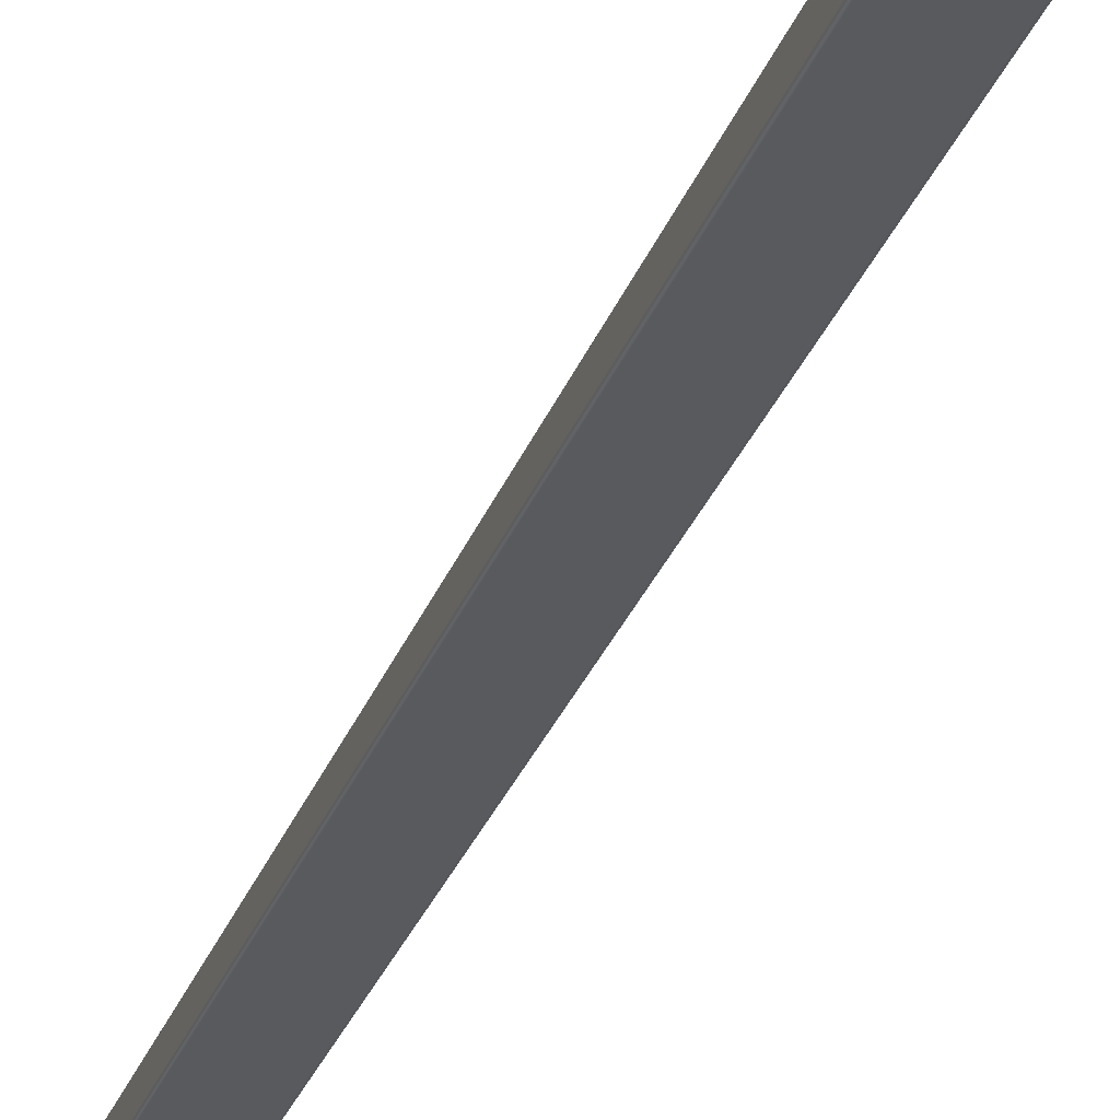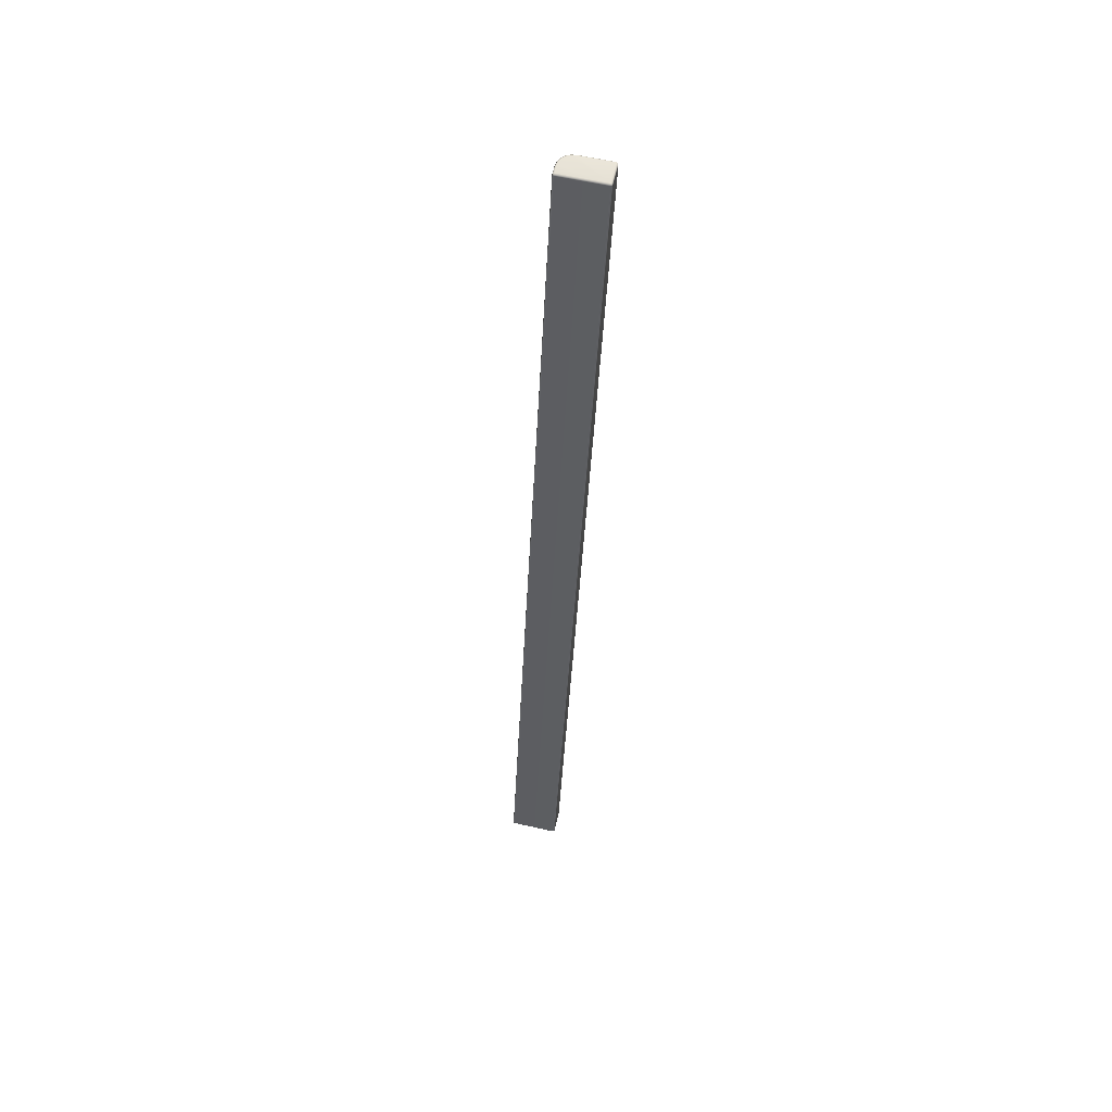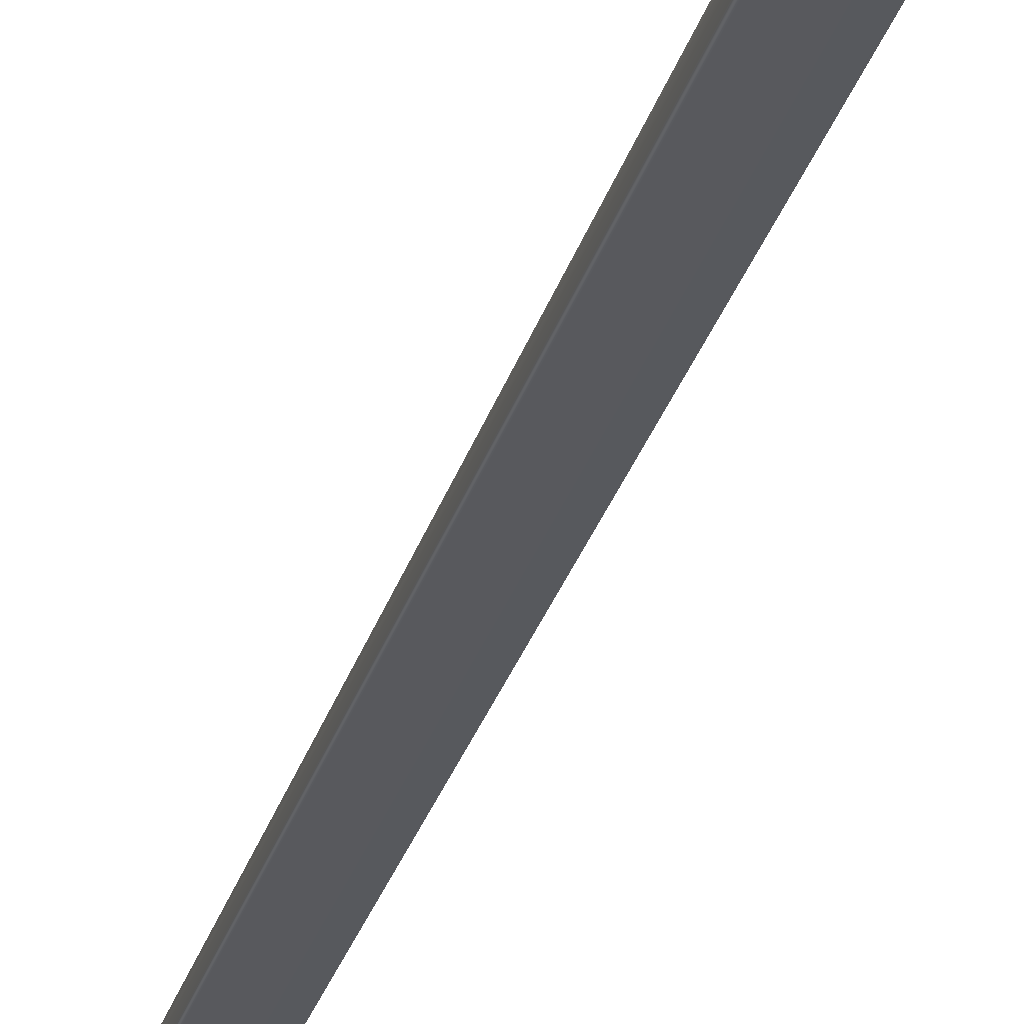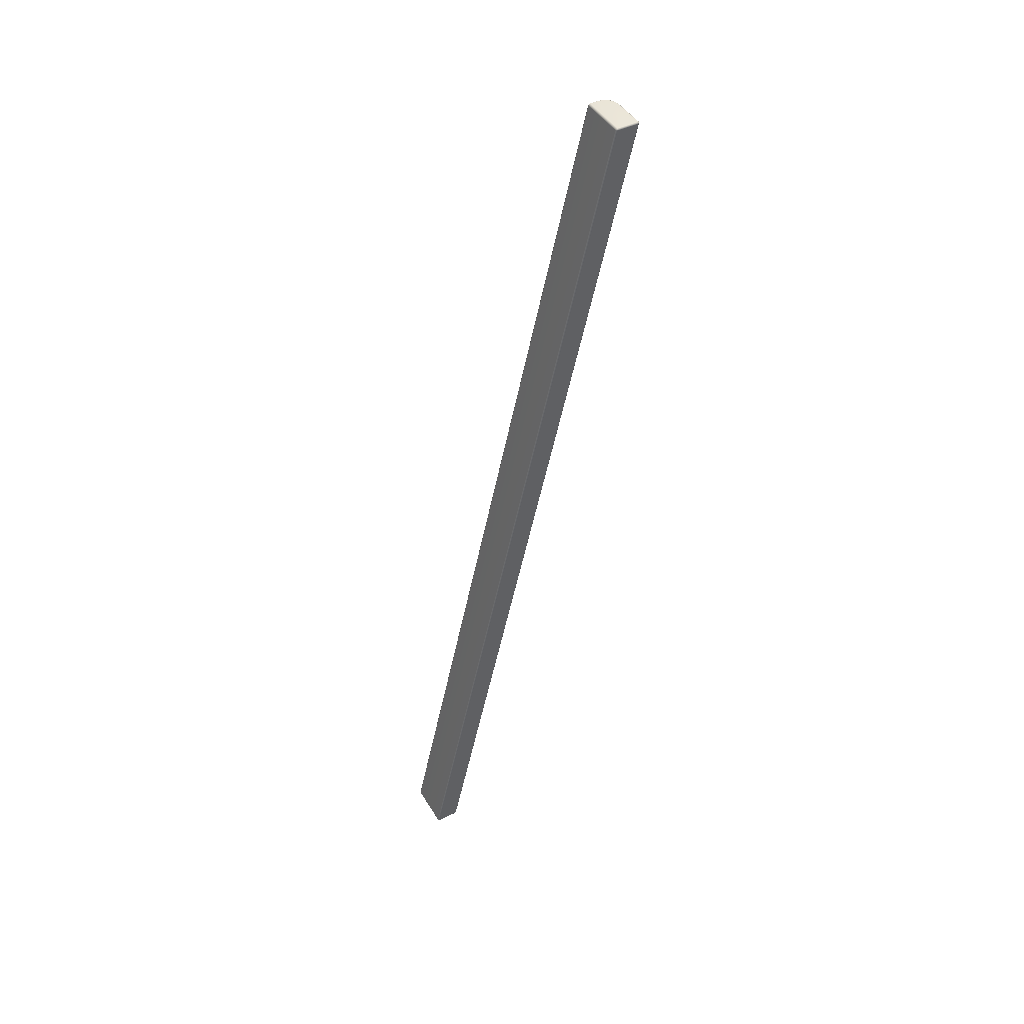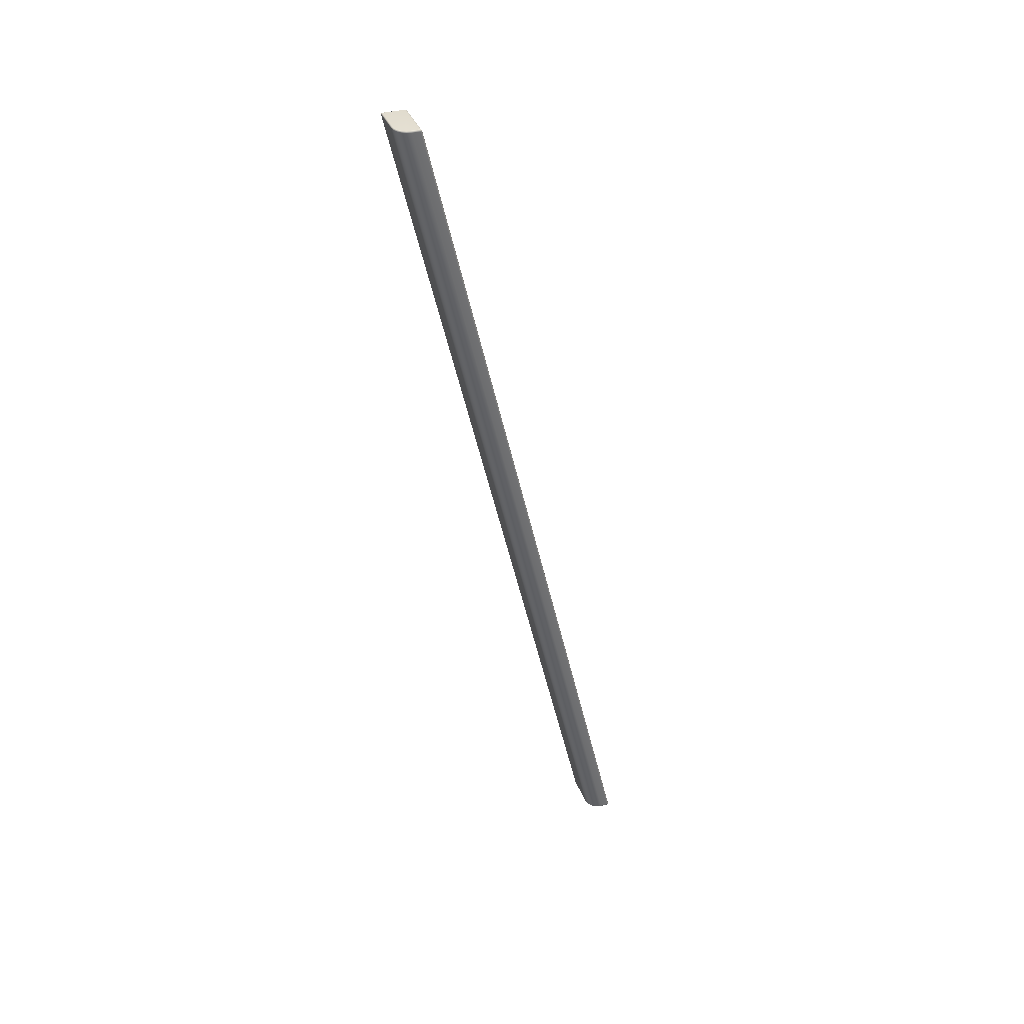
<metadata>
{"format":"obj","ext":"obj","renderer":"f3d","projection":"perspective","resolution":1024,"background":"white","views":[{"elev":-43.5,"azim":161.4,"up":"+Y"},{"elev":61.7,"azim":12.8,"up":"+Z"},{"elev":-18.4,"azim":-16.9,"up":"+Y"},{"elev":45.3,"azim":60.4,"up":"+Z"},{"elev":36.1,"azim":-109.5,"up":"+Z"}]}
</metadata>
<code>
g ENV_SY02_GDemo_Platform02_Ledge_MO
v -15.43 7.551 18.52
v -15.43 7.569 18.56
v -15.43 7.612 18.57
v -15.4 7.6 18.52
v -15.43 -0.9634 -18.52
v -15.4 8.46 18.52
v -15.43 8.472 18.57
v -15.4 -0.9141 -18.52
v -15.43 8.51 18.52
v -15.43 8.51 18.56
v -15.48 8.521 18.57
v -15.43 -0.9254 -18.57
v -15.43 -0.9634 -18.56
v -15.43 -0.06551 -18.57
v -15.4 -0.05417 -18.52
v -15.43 -0.004251 -18.52
v -15.43 -0.02297 -18.56
v -15.48 -0.01559 -18.57
v -15.48 8.53 18.52
v -15.48 0.01617 -18.52
v -16.8 -0.01559 -18.57
v -16.8 0.01617 -18.52
v -16.98 -0.04452 -18.57
v -16.8 8.53 18.52
v -16.8 8.521 18.57
v -16.99 8.501 18.52
v -16.98 8.493 18.57
v -16.99 -0.01333 -18.52
v -17.15 -0.1268 -18.57
v -17.16 8.416 18.52
v -17.15 8.41 18.57
v -17.16 -0.09841 -18.52
v -17.27 -0.255 -18.57
v -17.29 8.283 18.52
v -17.27 8.282 18.57
v -17.29 -0.2311 -18.52
v -17.36 -0.4161 -18.57
v -17.38 8.115 18.52
v -17.36 8.121 18.57
v -17.38 -0.3985 -18.52
v -17.38 -0.597 -18.57
v -17.4 7.931 18.52
v -17.38 7.94 18.57
v -17.4 -0.5839 -18.52
v -17.38 -0.9254 -18.57
v -17.4 7.6 18.52
v -17.38 7.612 18.57
v -17.4 -0.9141 -18.52
v -17.38 7.551 18.52
v -17.38 7.569 18.56
v -17.38 -0.9634 -18.52
v -17.38 -0.9634 -18.56
v -17.34 7.562 18.57
v -17.38 7.612 18.57
v -17.34 7.53 18.52
v -17.34 -0.9748 -18.57
v -17.38 -0.9254 -18.57
v -17.34 -0.9838 -18.52
v -15.48 7.53 18.52
v -17.34 -0.93 -18.59
v -17.38 -0.597 -18.57
v -17.34 -0.6055 -18.59
v -17.36 -0.4161 -18.57
v -15.48 -0.93 -18.59
v -15.48 -0.9748 -18.57
v -17.31 -0.4365 -18.59
v -17.27 -0.255 -18.57
v -17.23 -0.289 -18.59
v -17.15 -0.1268 -18.57
v -17.12 -0.1721 -18.59
v -16.98 -0.04452 -18.57
v -16.97 -0.09671 -18.59
v -16.8 -0.01559 -18.57
v -16.8 -0.07005 -18.59
v -15.48 -0.01559 -18.57
v -15.48 -0.07005 -18.59
v -15.43 -0.06551 -18.57
v -15.43 -0.02297 -18.56
v -15.43 -0.9254 -18.57
v -15.43 -0.9634 -18.56
v -15.43 -0.9634 -18.52
v -15.48 -0.9838 -18.52
v -15.43 7.551 18.52
v -15.48 7.562 18.57
v -15.43 7.569 18.56
v -15.43 7.612 18.57
v -15.48 7.616 18.59
v -15.43 8.472 18.57
v -17.34 7.616 18.59
v -15.48 8.476 18.59
v -17.34 7.941 18.59
v -17.38 7.94 18.57
v -17.31 8.11 18.59
v -17.36 8.121 18.57
v -17.23 8.257 18.59
v -17.27 8.282 18.57
v -17.12 8.375 18.59
v -17.15 8.41 18.57
v -16.97 8.45 18.59
v -16.98 8.493 18.57
v -16.8 8.476 18.59
v -16.8 8.521 18.57
v -15.48 8.521 18.57
v -15.43 8.51 18.56
g ENV_SY02_GDemo_Platform02_Ledge_MO_0
f 3 2 1
f 4 3 1
f 1 5 4
f 4 6 3
f 6 7 3
f 5 8 4
f 6 4 8
f 6 9 7
f 9 10 7
f 11 10 9
f 8 5 12
f 5 13 12
f 12 14 8
f 15 6 8
f 14 15 8
f 9 6 15
f 15 14 16
f 16 9 15
f 14 17 16
f 16 17 18
f 19 11 9
f 19 9 16
f 20 16 18
f 20 19 16
f 18 21 20
f 21 22 20
f 19 20 22
f 21 23 22
f 19 24 11
f 24 19 22
f 24 25 11
f 24 26 25
f 24 22 26
f 26 27 25
f 23 28 22
f 22 28 26
f 28 23 29
f 27 26 30
f 26 28 30
f 31 27 30
f 32 28 29
f 28 32 30
f 32 29 33
f 31 30 34
f 30 32 34
f 35 31 34
f 36 32 33
f 32 36 34
f 36 33 37
f 35 34 38
f 34 36 38
f 39 35 38
f 40 36 37
f 36 40 38
f 40 37 41
f 39 38 42
f 38 40 42
f 43 39 42
f 44 40 41
f 40 44 42
f 44 41 45
f 43 42 46
f 47 43 46
f 42 44 48
f 48 44 45
f 46 42 48
f 46 49 47
f 46 48 49
f 49 50 47
f 48 45 51
f 48 51 49
f 45 52 51
f 53 50 49
f 54 50 53
f 49 51 55
f 55 53 49
f 51 52 56
f 56 52 57
f 51 58 55
f 58 51 56
f 55 59 53
f 59 55 58
f 60 56 57
f 57 61 60
f 61 62 60
f 61 63 62
f 60 64 56
f 64 60 62
f 64 65 56
f 56 65 58
f 62 66 64
f 63 66 62
f 63 67 66
f 67 68 66
f 64 66 68
f 67 69 68
f 69 70 68
f 64 68 70
f 69 71 70
f 71 72 70
f 64 70 72
f 72 71 73
f 74 72 73
f 64 72 74
f 74 73 75
f 64 74 76
f 76 74 75
f 76 75 77
f 75 78 77
f 76 77 79
f 64 76 79
f 64 79 65
f 79 80 65
f 65 80 81
f 82 65 81
f 65 82 58
f 82 81 83
f 82 59 58
f 59 82 83
f 59 83 84
f 83 85 84
f 59 84 53
f 84 85 86
f 87 84 86
f 86 88 87
f 84 87 89
f 53 84 89
f 88 90 87
f 89 54 53
f 89 91 54
f 91 89 87
f 91 92 54
f 91 93 92
f 91 87 93
f 93 94 92
f 93 95 94
f 93 87 95
f 95 96 94
f 95 97 96
f 95 87 97
f 97 98 96
f 97 99 98
f 97 87 99
f 99 100 98
f 99 87 101
f 100 99 101
f 102 100 101
f 87 90 101
f 102 101 90
f 103 102 90
f 90 88 103
f 88 104 103

</code>
